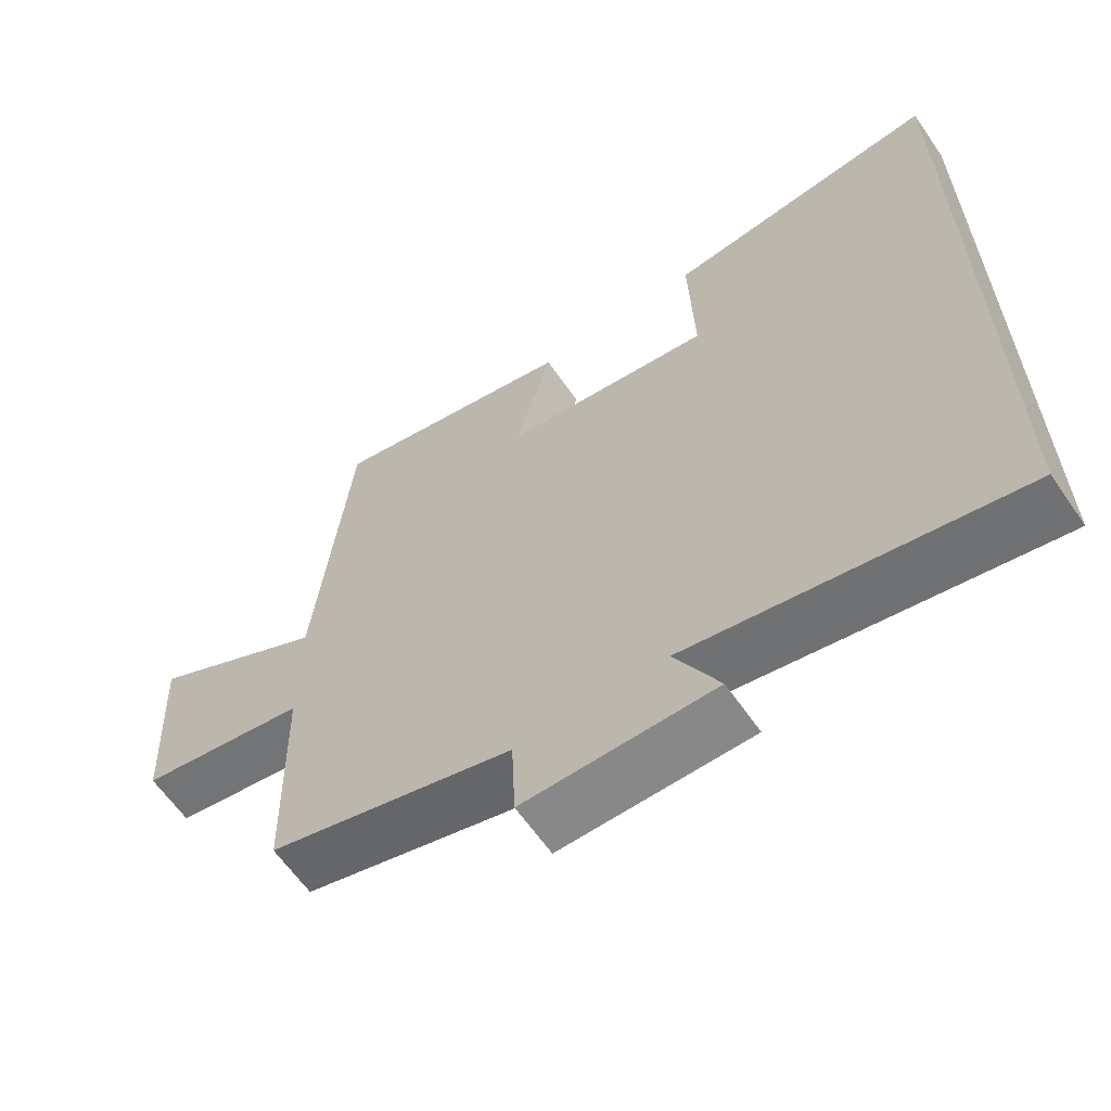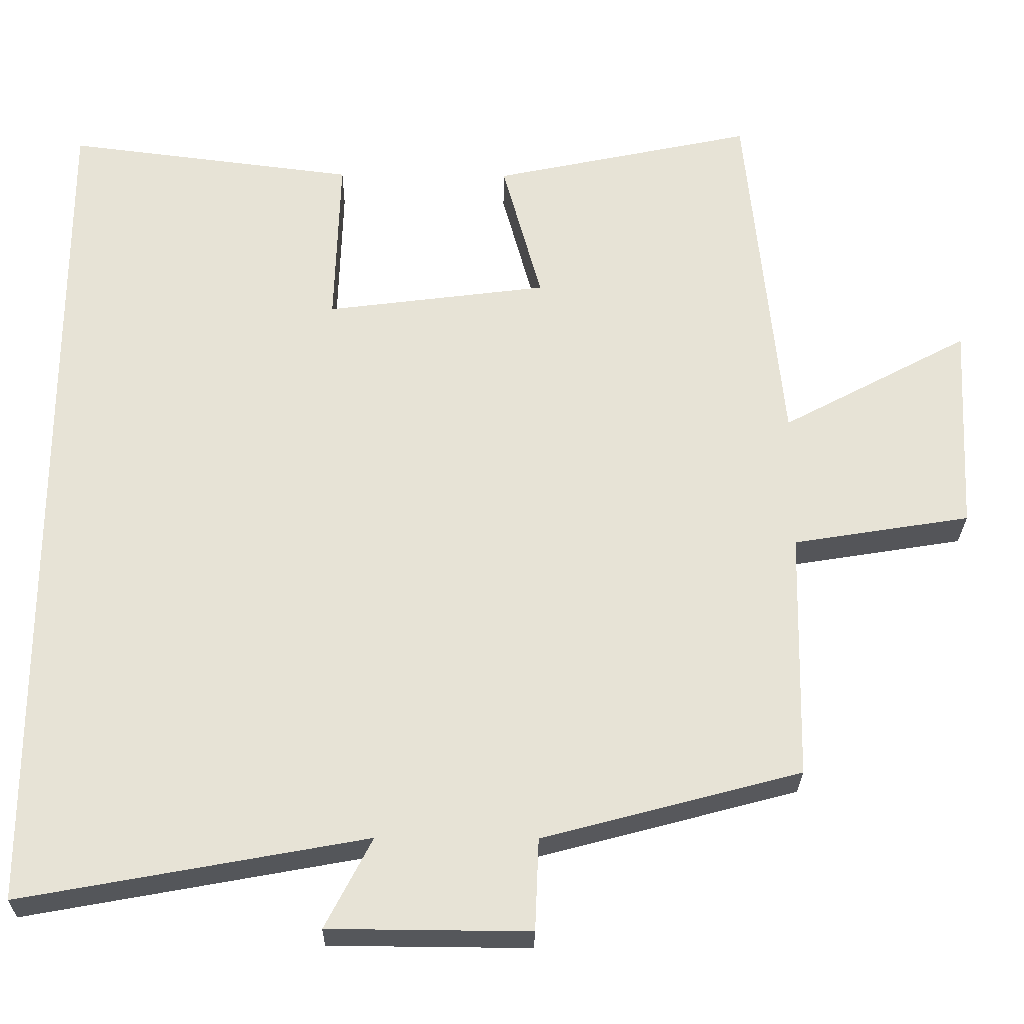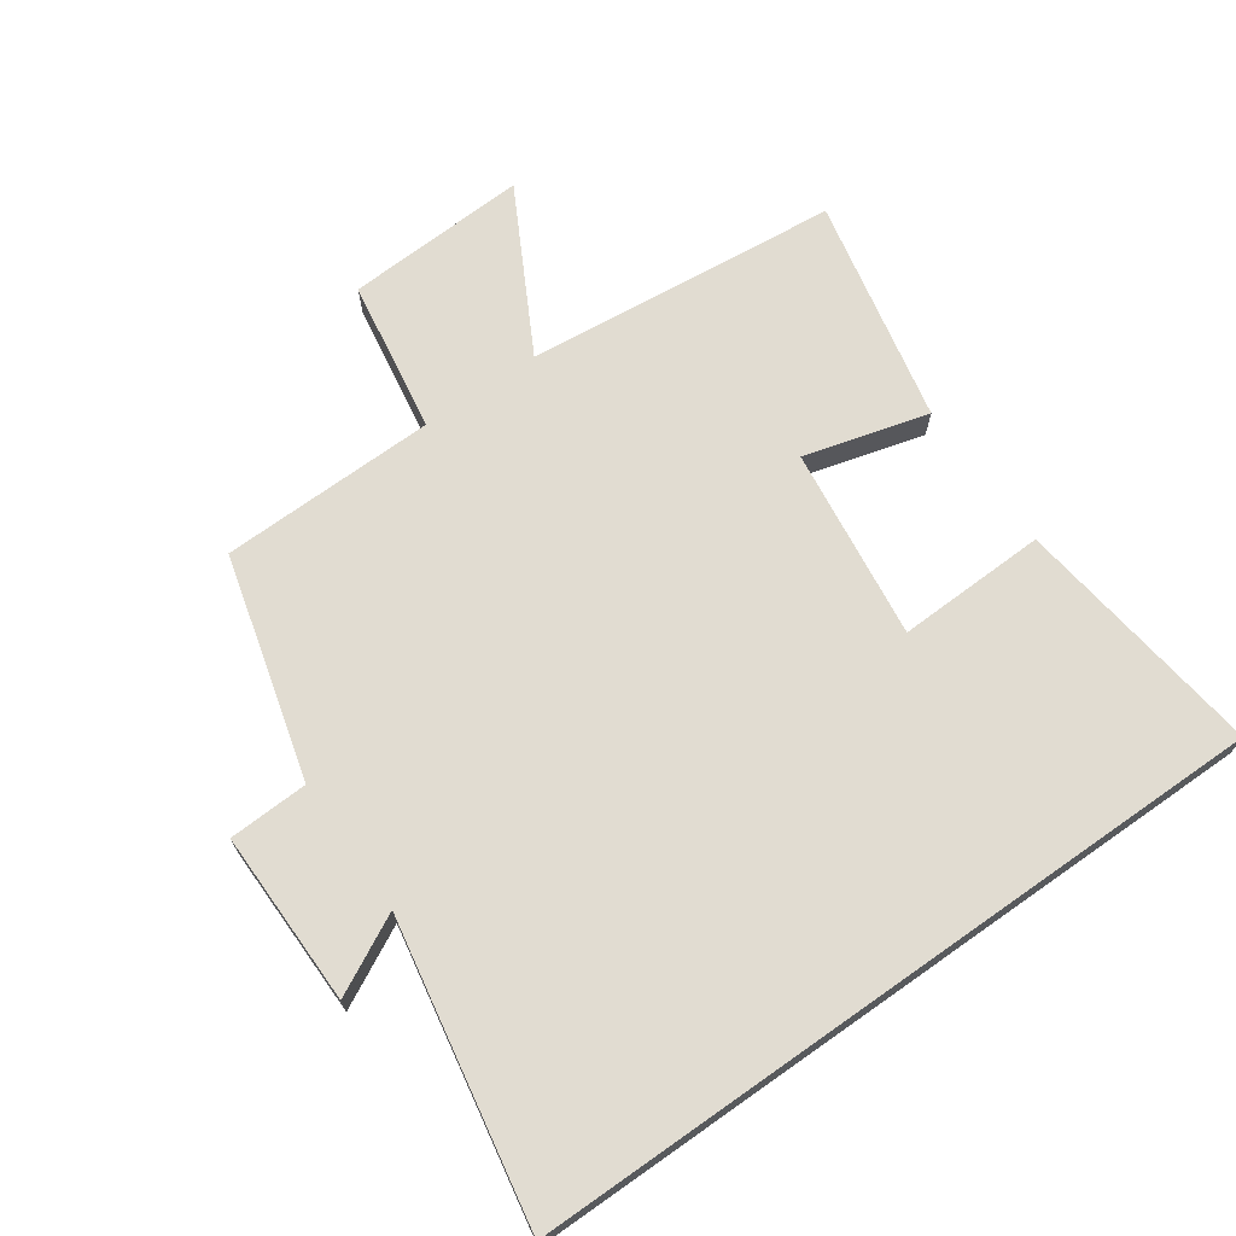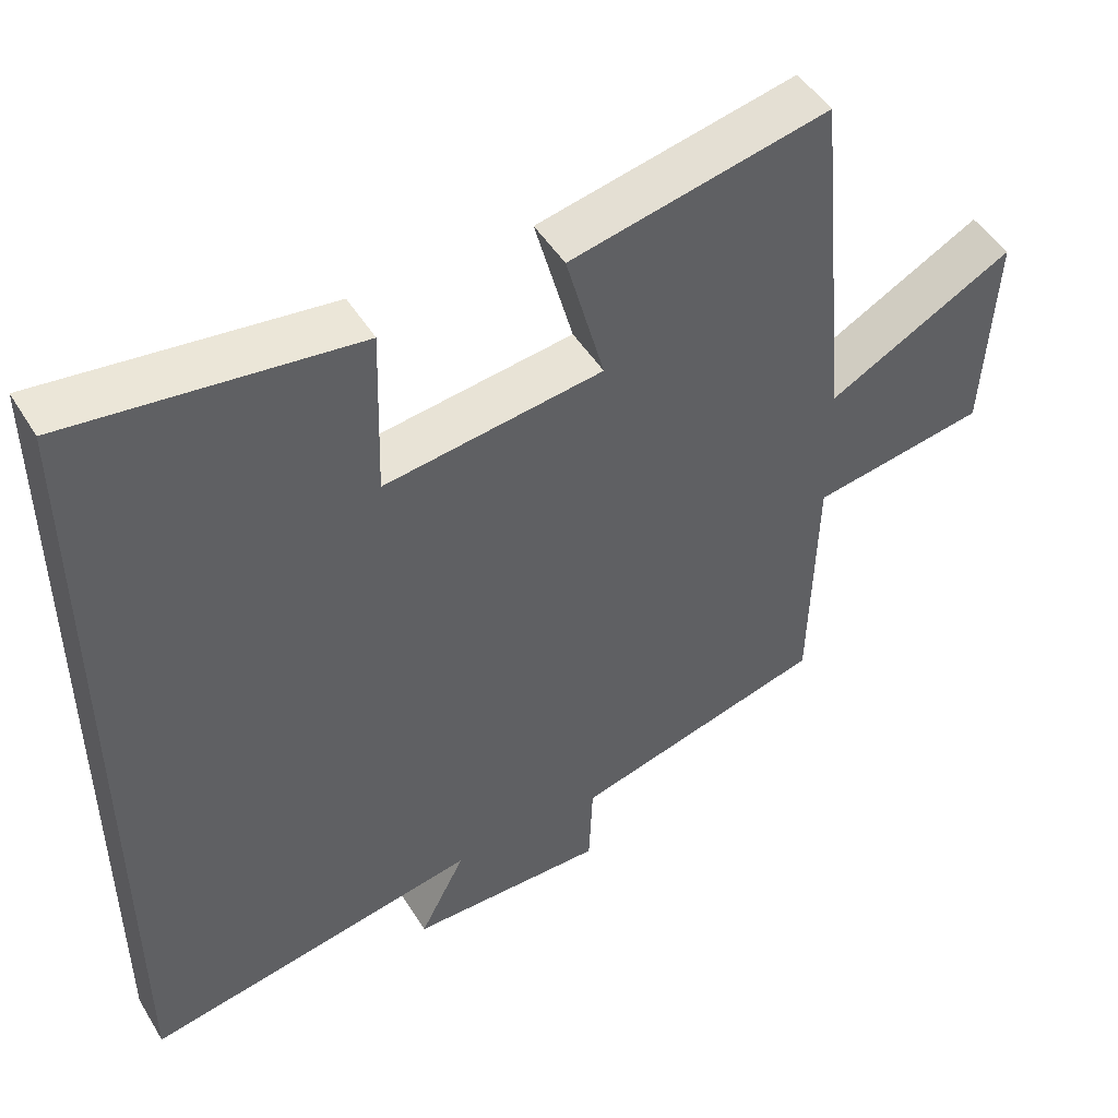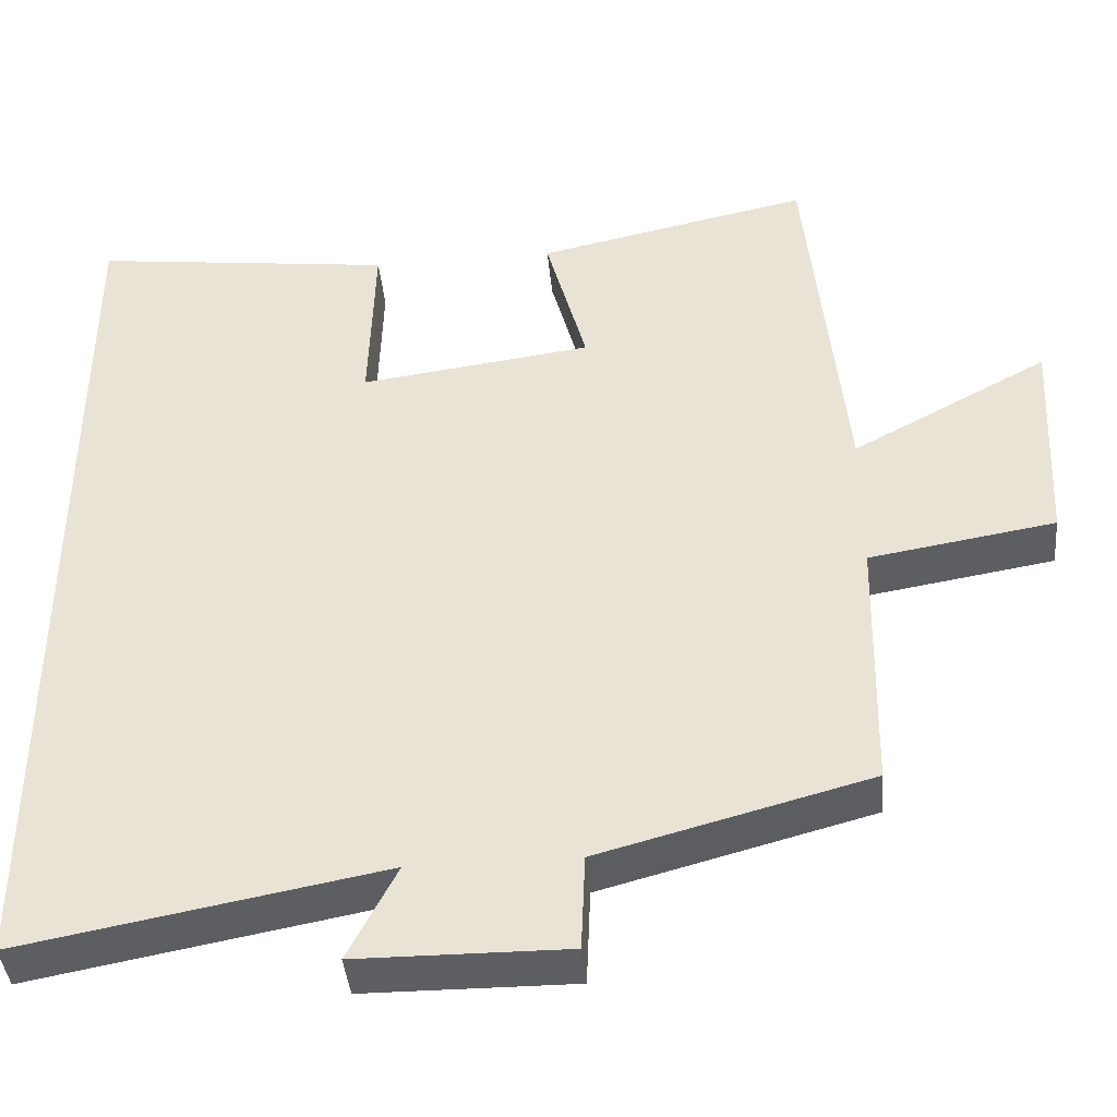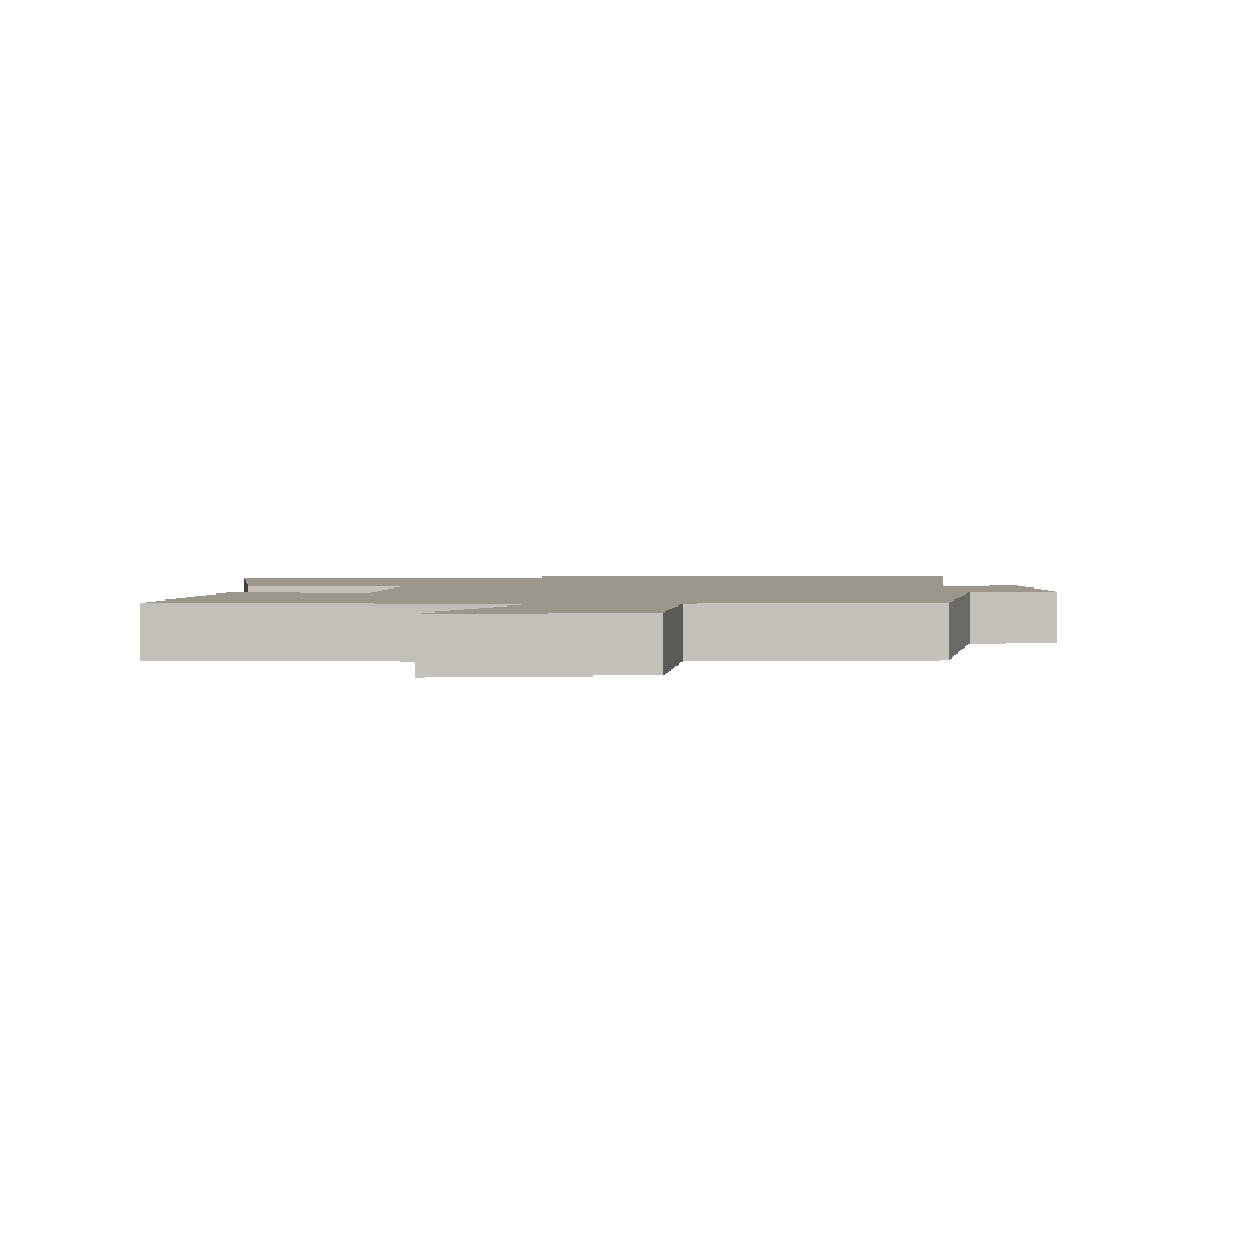
<metadata>
{"format":"obj","ext":"obj","renderer":"f3d","projection":"perspective","resolution":1024,"background":"white","views":[{"elev":-62.5,"azim":-145.4,"up":"+Z"},{"elev":-26.9,"azim":-0.8,"up":"+Z"},{"elev":69.0,"azim":-125.1,"up":"+Y"},{"elev":48.3,"azim":-30.3,"up":"+Z"},{"elev":-41.4,"azim":5.3,"up":"+Z"},{"elev":2.8,"azim":87.3,"up":"+Y"}]}
</metadata>
<code>
v 0.453 0.07 0.573
v 0.5 0.07 0.098
v 0.746 0.07 0.23
v 0.732 0.07 -0.046
v 0.5 0.07 -0.084
v 0.493 0.07 -0.41
v 0.156 0.07 -0.5
v 0.151 0.07 -0.62
v -0.111 0.07 -0.618
v -0.05 0.07 -0.5
v -0.5 0.07 -0.583
v -0.5 0.07 0.547
v -0.121 0.07 0.5
v -0.128 0.07 0.274
v 0.162 0.07 0.312
v 0.111 0.07 0.5
v 0.453 0 0.573
v 0.5 0 0.098
v 0.746 0 0.23
v 0.732 0 -0.046
v 0.5 0 -0.084
v 0.493 0 -0.41
v 0.156 0 -0.5
v 0.151 0 -0.62
v -0.111 0 -0.618
v -0.05 0 -0.5
v -0.5 0 -0.583
v -0.5 0 0.547
v -0.121 0 0.5
v -0.128 0 0.274
v 0.162 0 0.312
v 0.111 0 0.5
f 15 16 1 2
f 14 15 2
f 11 12 13 14
f 10 11 14 2
f 7 8 9 10
f 7 10 2
f 6 7 2
f 5 6 2
f 2 3 4 5
f 18 17 32 31
f 18 31 30
f 30 29 28 27
f 18 30 27 26
f 26 25 24 23
f 18 26 23
f 18 23 22
f 18 22 21
f 21 20 19 18
f 1 17 18 2
f 2 18 19 3
f 3 19 20 4
f 4 20 21 5
f 5 21 22 6
f 6 22 23 7
f 7 23 24 8
f 8 24 25 9
f 9 25 26 10
f 10 26 27 11
f 11 27 28 12
f 12 28 29 13
f 13 29 30 14
f 14 30 31 15
f 15 31 32 16
f 16 32 17 1

</code>
